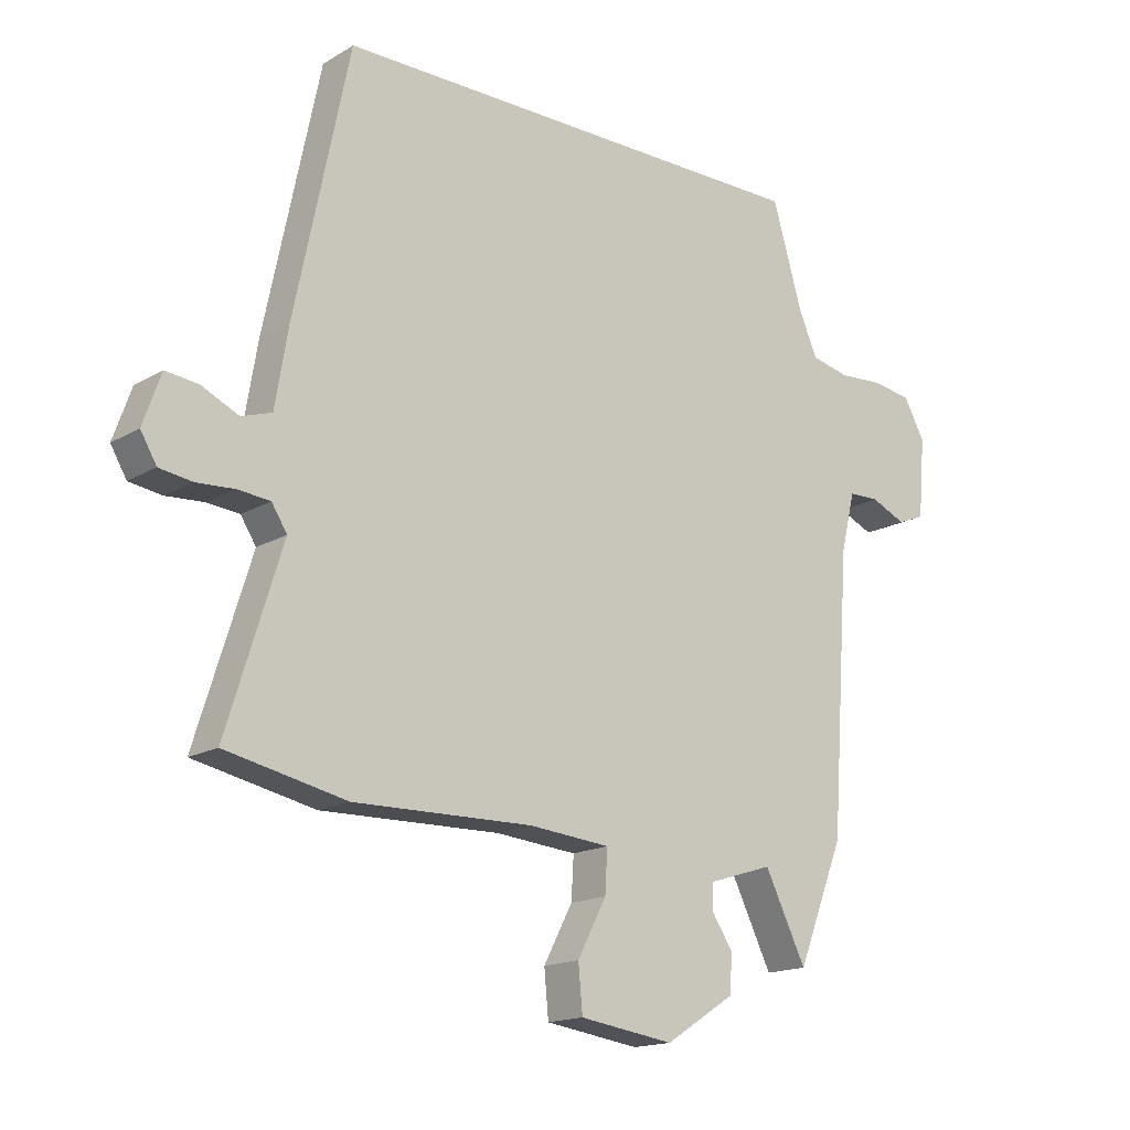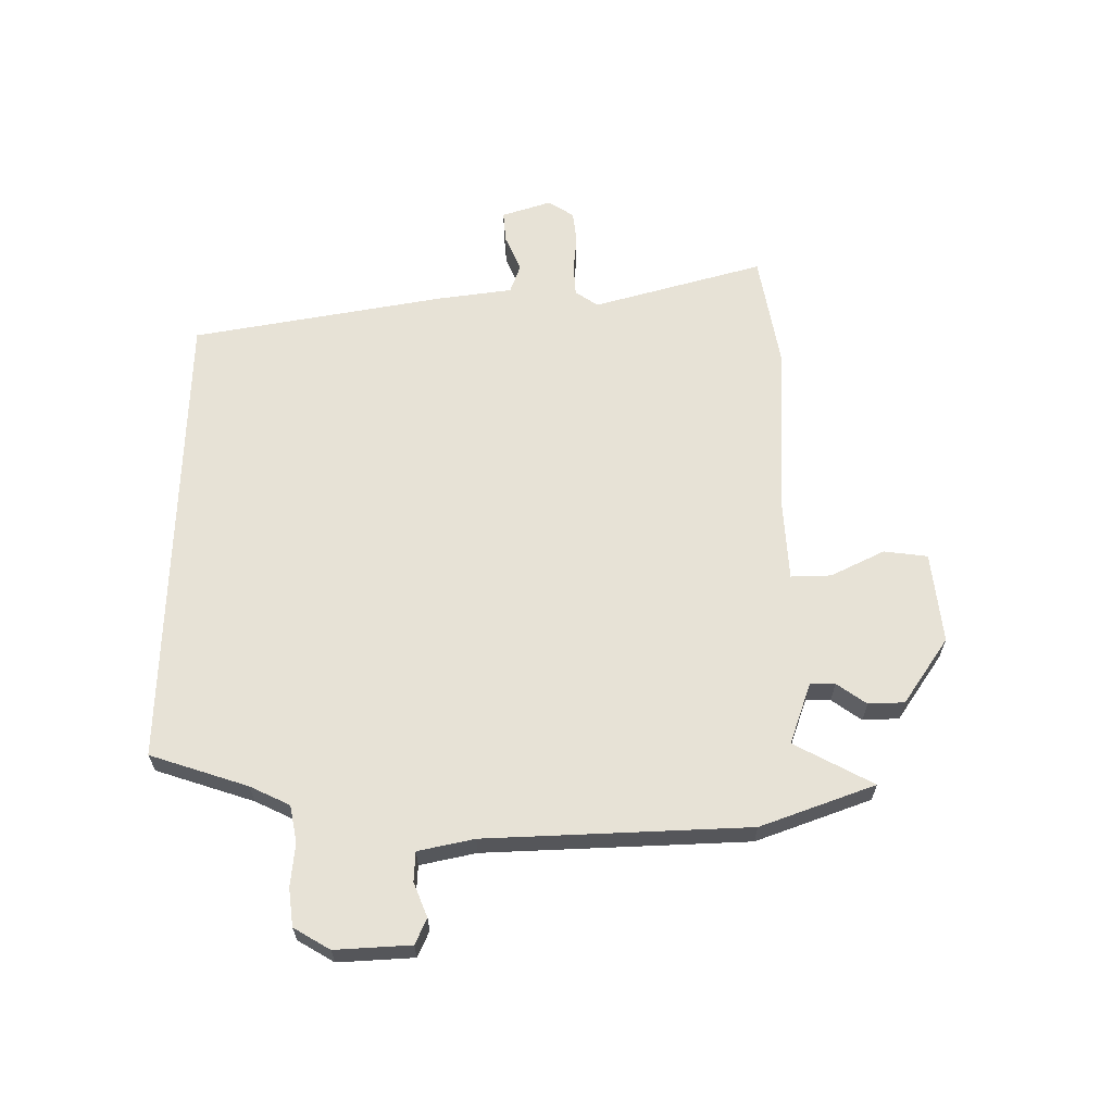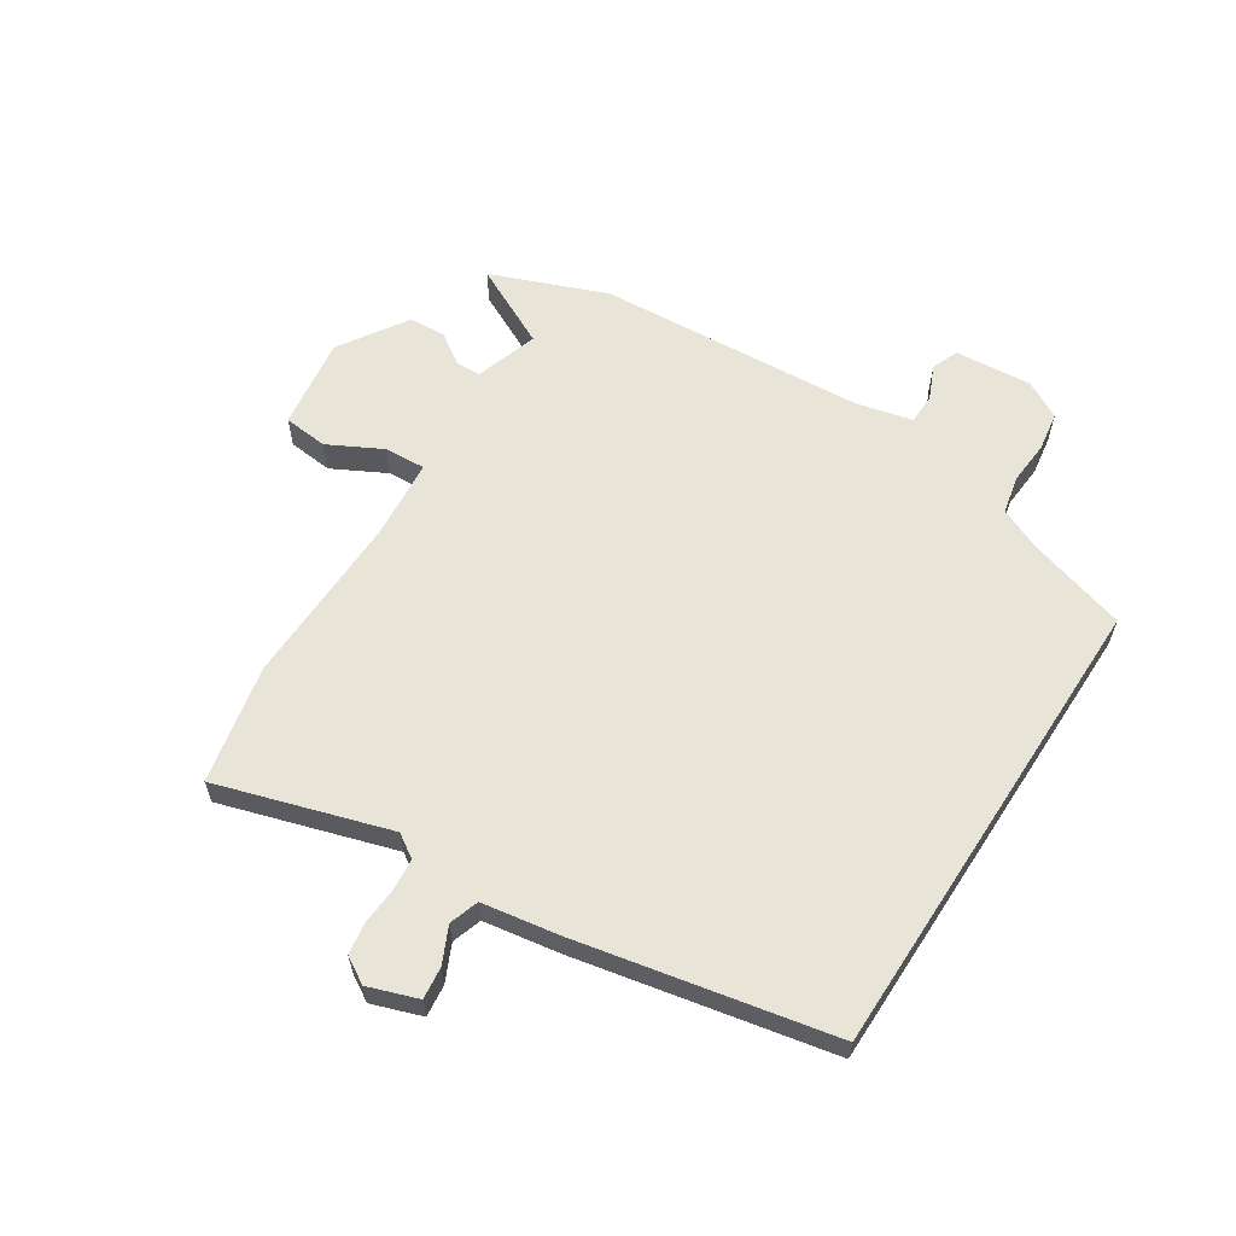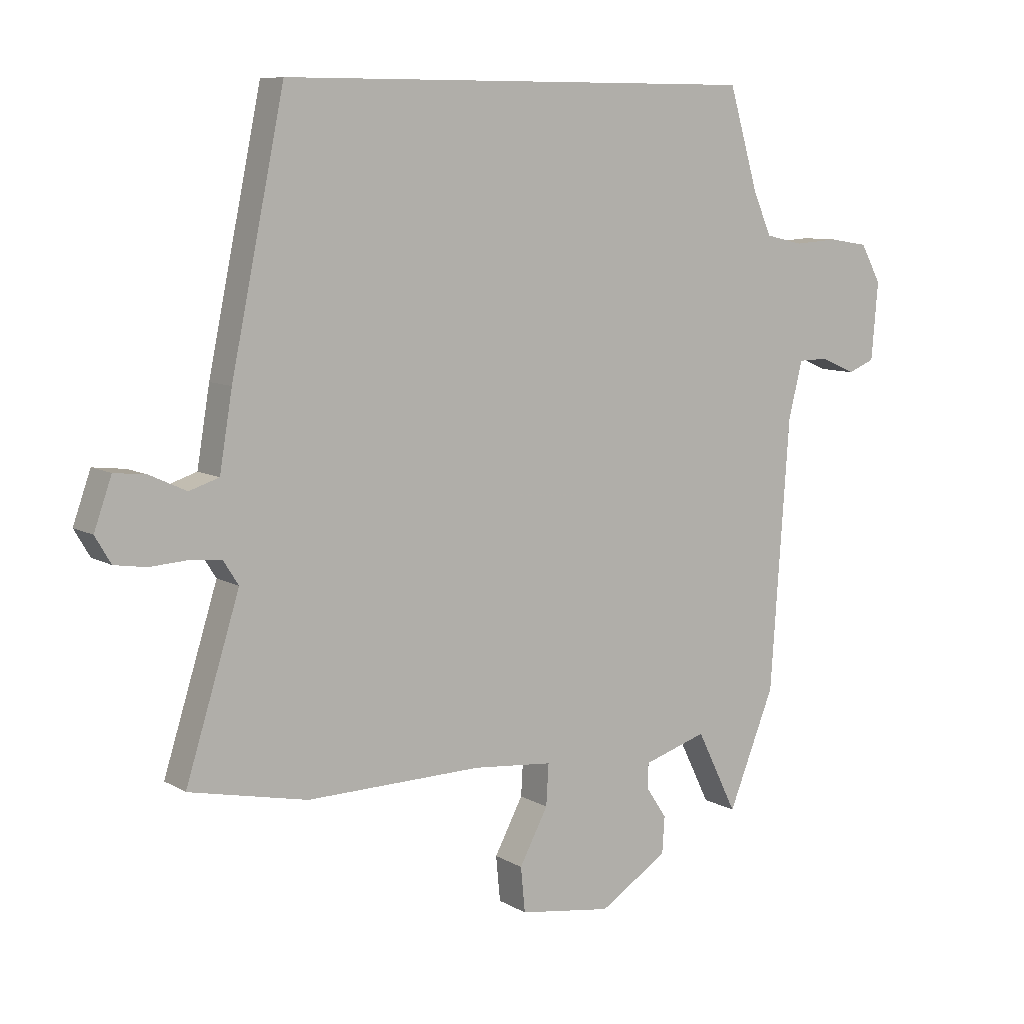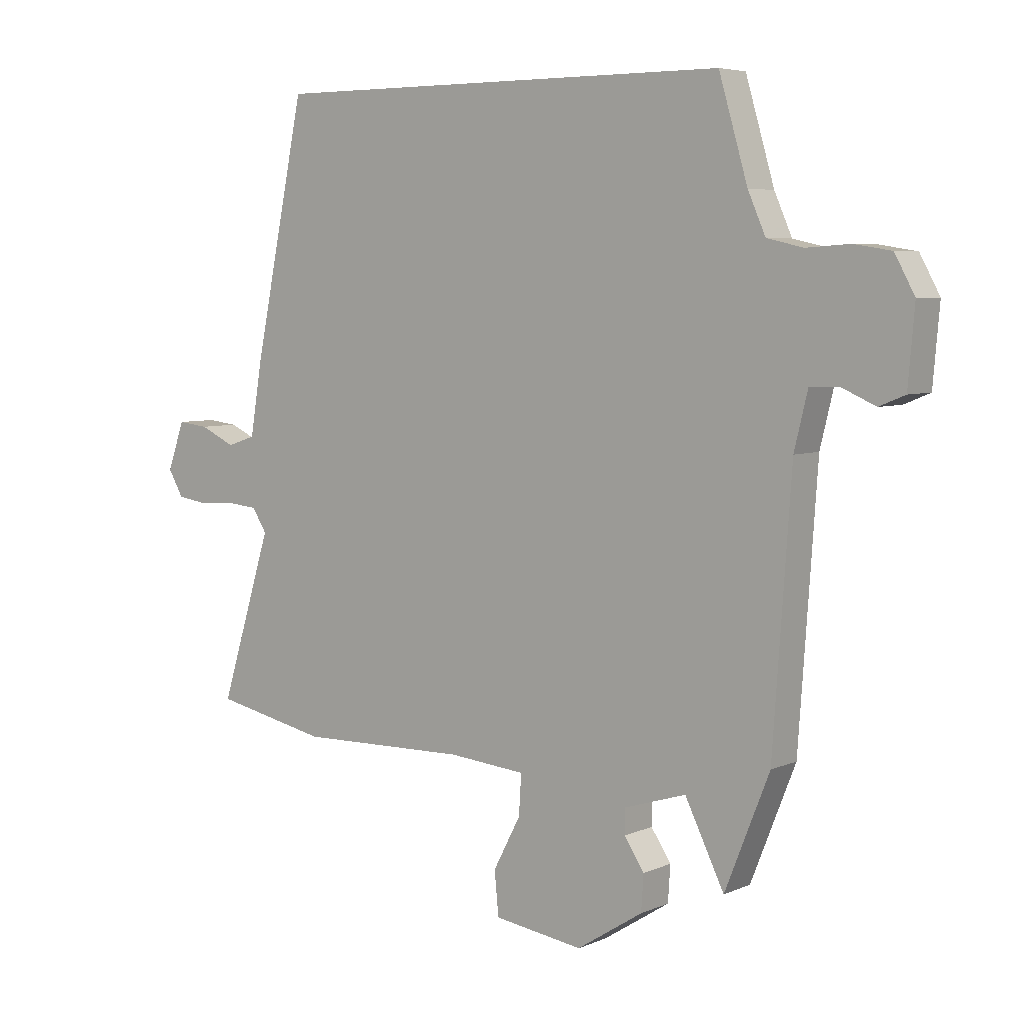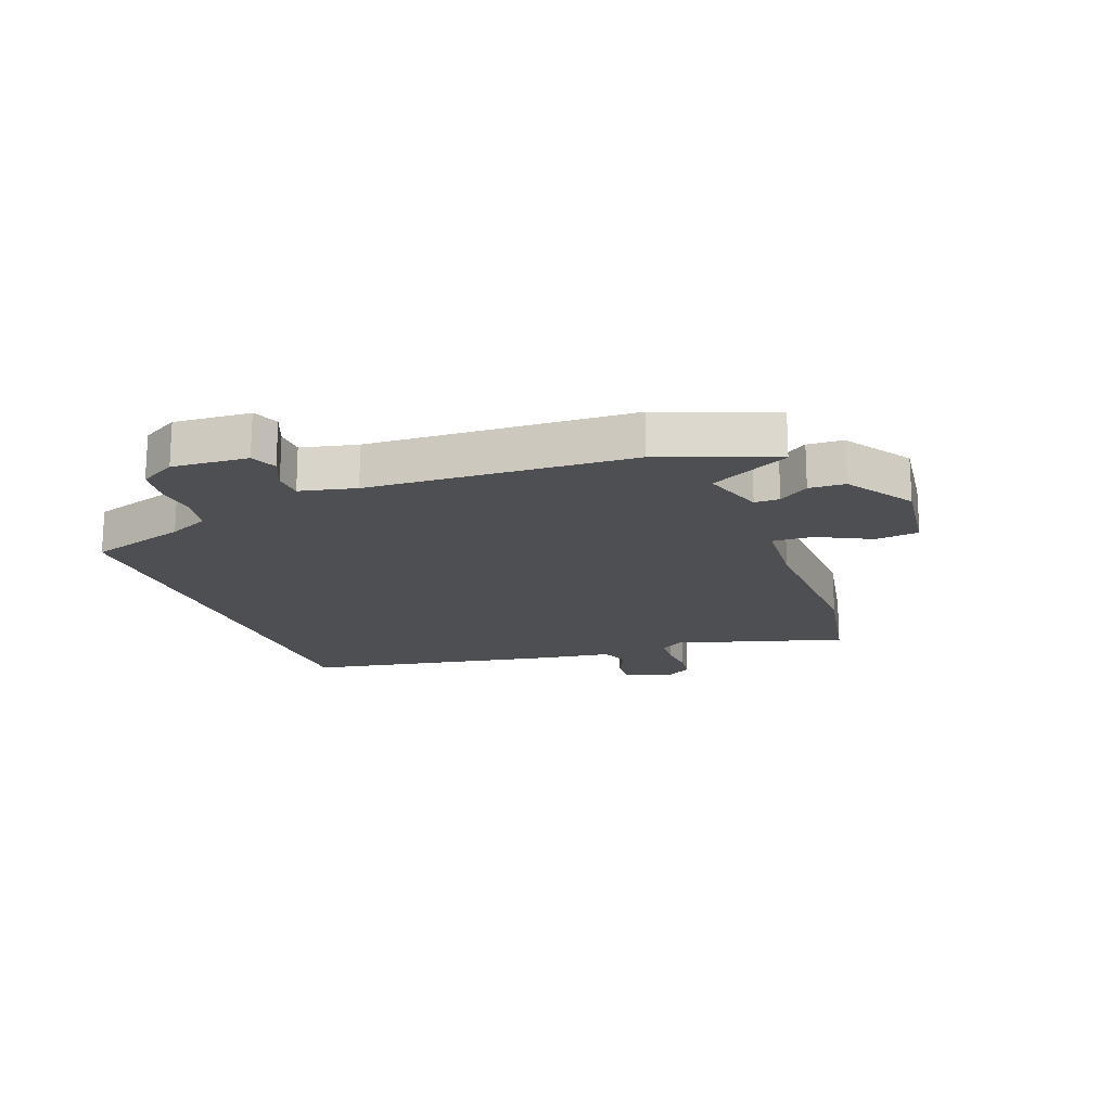
<metadata>
{"format":"obj","ext":"obj","renderer":"f3d","projection":"perspective","resolution":1024,"background":"white","views":[{"elev":-16.4,"azim":-40.0,"up":"+Z"},{"elev":63.7,"azim":91.5,"up":"+Y"},{"elev":60.7,"azim":-57.0,"up":"+Y"},{"elev":8.6,"azim":-33.6,"up":"+Z"},{"elev":5.6,"azim":37.7,"up":"+Z"},{"elev":-17.8,"azim":111.5,"up":"+Y"}]}
</metadata>
<code>
v 0.414 0.07 0.5
v 0.463 0.07 0.333
v 0.493 0.07 0.265
v 0.555 0.07 0.251
v 0.628 0.07 0.256
v 0.692 0.07 0.246
v 0.726 0.07 0.184
v 0.715 0.07 0.056
v 0.671 0.07 0.038
v 0.614 0.07 0.063
v 0.564 0.07 0.062
v 0.541 0.07 -0.032
v 0.51 0.07 -0.476
v 0.434 0.07 -0.667
v 0.367 0.07 -0.531
v 0.262 0.07 -0.564
v 0.261 0.07 -0.606
v 0.295 0.07 -0.657
v 0.291 0.07 -0.718
v 0.178 0.07 -0.79
v 0.025 0.07 -0.768
v 0.018 0.07 -0.694
v 0.065 0.07 -0.605
v 0.069 0.07 -0.537
v -0.063 0.07 -0.525
v -0.353 0.07 -0.531
v -0.548 0.07 -0.49
v -0.459 0.07 -0.205
v -0.484 0.07 -0.166
v -0.536 0.07 -0.161
v -0.598 0.07 -0.165
v -0.651 0.07 -0.157
v -0.677 0.07 -0.113
v -0.648 0.07 -0.031
v -0.595 0.07 -0.037
v -0.535 0.07 -0.065
v -0.486 0.07 -0.049
v -0.465 0.07 0.077
v -0.377 0.07 0.5
v 0.414 0 0.5
v 0.463 0 0.333
v 0.493 0 0.265
v 0.555 0 0.251
v 0.628 0 0.256
v 0.692 0 0.246
v 0.726 0 0.184
v 0.715 0 0.056
v 0.671 0 0.038
v 0.614 0 0.063
v 0.564 0 0.062
v 0.541 0 -0.032
v 0.51 0 -0.476
v 0.434 0 -0.667
v 0.367 0 -0.531
v 0.262 0 -0.564
v 0.261 0 -0.606
v 0.295 0 -0.657
v 0.291 0 -0.718
v 0.178 0 -0.79
v 0.025 0 -0.768
v 0.018 0 -0.694
v 0.065 0 -0.605
v 0.069 0 -0.537
v -0.063 0 -0.525
v -0.353 0 -0.531
v -0.548 0 -0.49
v -0.459 0 -0.205
v -0.484 0 -0.166
v -0.536 0 -0.161
v -0.598 0 -0.165
v -0.651 0 -0.157
v -0.677 0 -0.113
v -0.648 0 -0.031
v -0.595 0 -0.037
v -0.535 0 -0.065
v -0.486 0 -0.049
v -0.465 0 0.077
v -0.377 0 0.5
f 39 1 2
f 38 39 2
f 37 38 2
f 34 35 36
f 33 34 36
f 32 33 36
f 31 32 36
f 30 31 36
f 29 30 36 37
f 37 2 3
f 29 37 3
f 28 29 3
f 28 3 4
f 27 28 4
f 26 27 4
f 25 26 4
f 21 22 23
f 20 21 23
f 19 20 23
f 18 19 23
f 17 18 23
f 16 17 23 24
f 15 16 24
f 12 13 14 15
f 24 25 4
f 15 24 4
f 12 15 4
f 11 12 4
f 8 9 10
f 7 8 10
f 7 10 11
f 6 7 11
f 5 6 11
f 4 5 11
f 41 40 78
f 41 78 77
f 41 77 76
f 75 74 73
f 75 73 72
f 75 72 71
f 75 71 70
f 75 70 69
f 76 75 69 68
f 42 41 76
f 42 76 68
f 42 68 67
f 43 42 67
f 43 67 66
f 43 66 65
f 43 65 64
f 62 61 60
f 62 60 59
f 62 59 58
f 62 58 57
f 62 57 56
f 63 62 56 55
f 63 55 54
f 54 53 52 51
f 43 64 63
f 43 63 54
f 43 54 51
f 43 51 50
f 49 48 47
f 49 47 46
f 50 49 46
f 50 46 45
f 50 45 44
f 50 44 43
f 1 40 41 2
f 2 41 42 3
f 3 42 43 4
f 4 43 44 5
f 5 44 45 6
f 6 45 46 7
f 7 46 47 8
f 8 47 48 9
f 9 48 49 10
f 10 49 50 11
f 11 50 51 12
f 12 51 52 13
f 13 52 53 14
f 14 53 54 15
f 15 54 55 16
f 16 55 56 17
f 17 56 57 18
f 18 57 58 19
f 19 58 59 20
f 20 59 60 21
f 21 60 61 22
f 22 61 62 23
f 23 62 63 24
f 24 63 64 25
f 25 64 65 26
f 26 65 66 27
f 27 66 67 28
f 28 67 68 29
f 29 68 69 30
f 30 69 70 31
f 31 70 71 32
f 32 71 72 33
f 33 72 73 34
f 34 73 74 35
f 35 74 75 36
f 36 75 76 37
f 37 76 77 38
f 38 77 78 39
f 39 78 40 1

</code>
